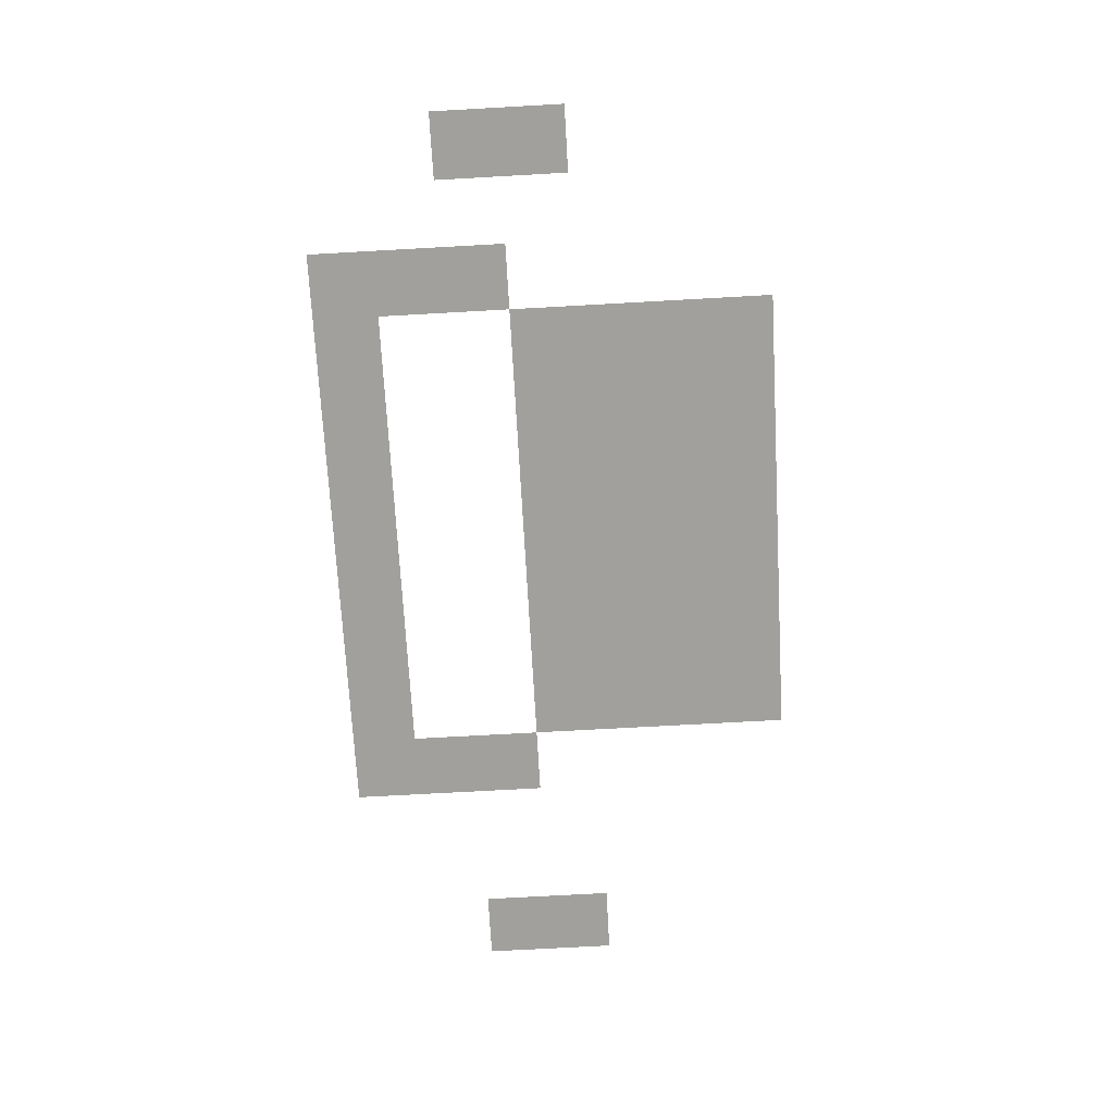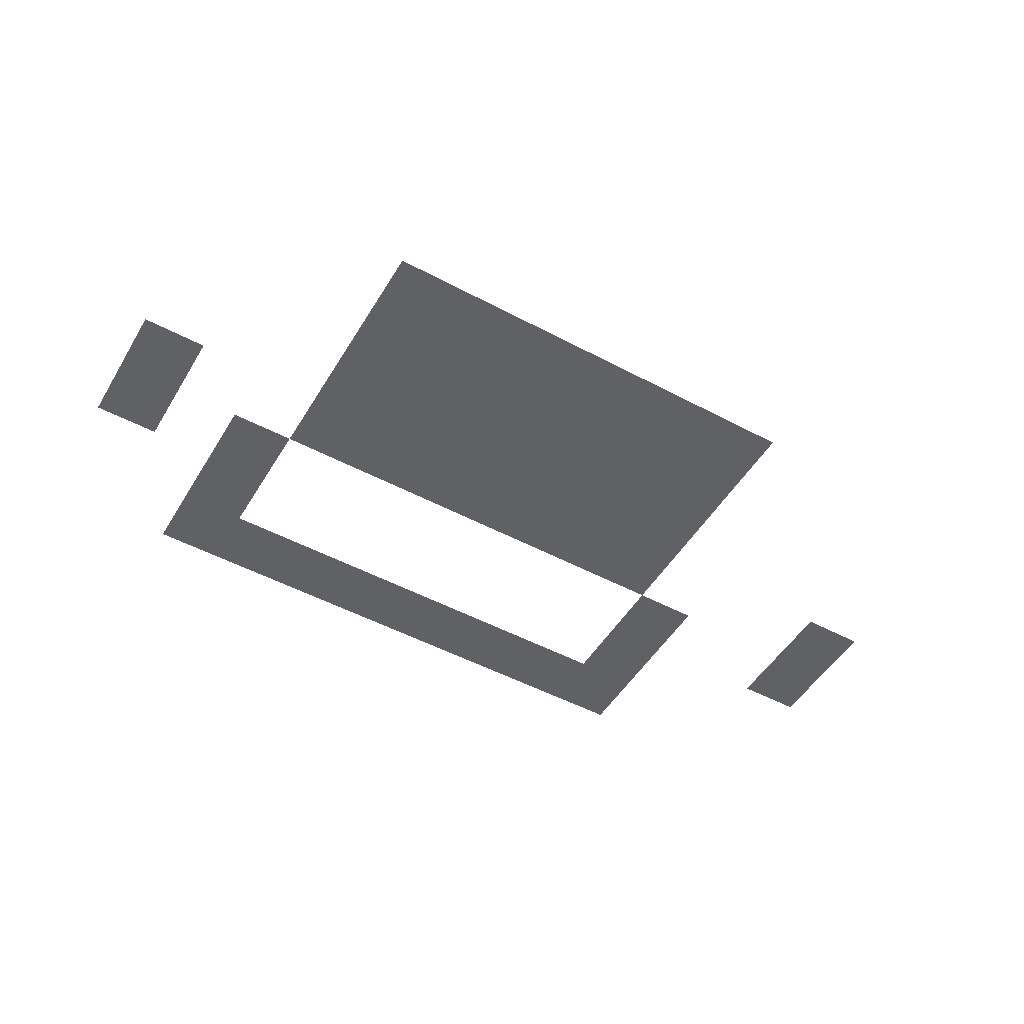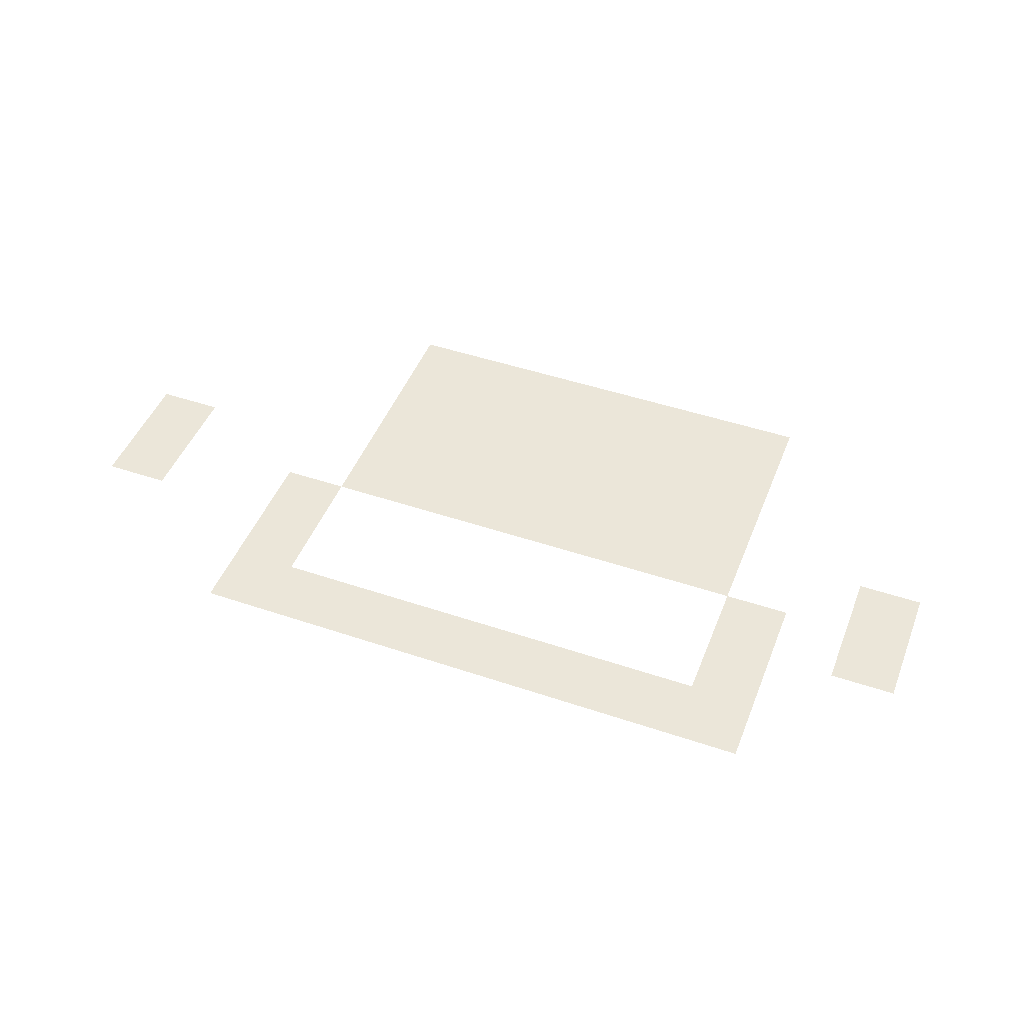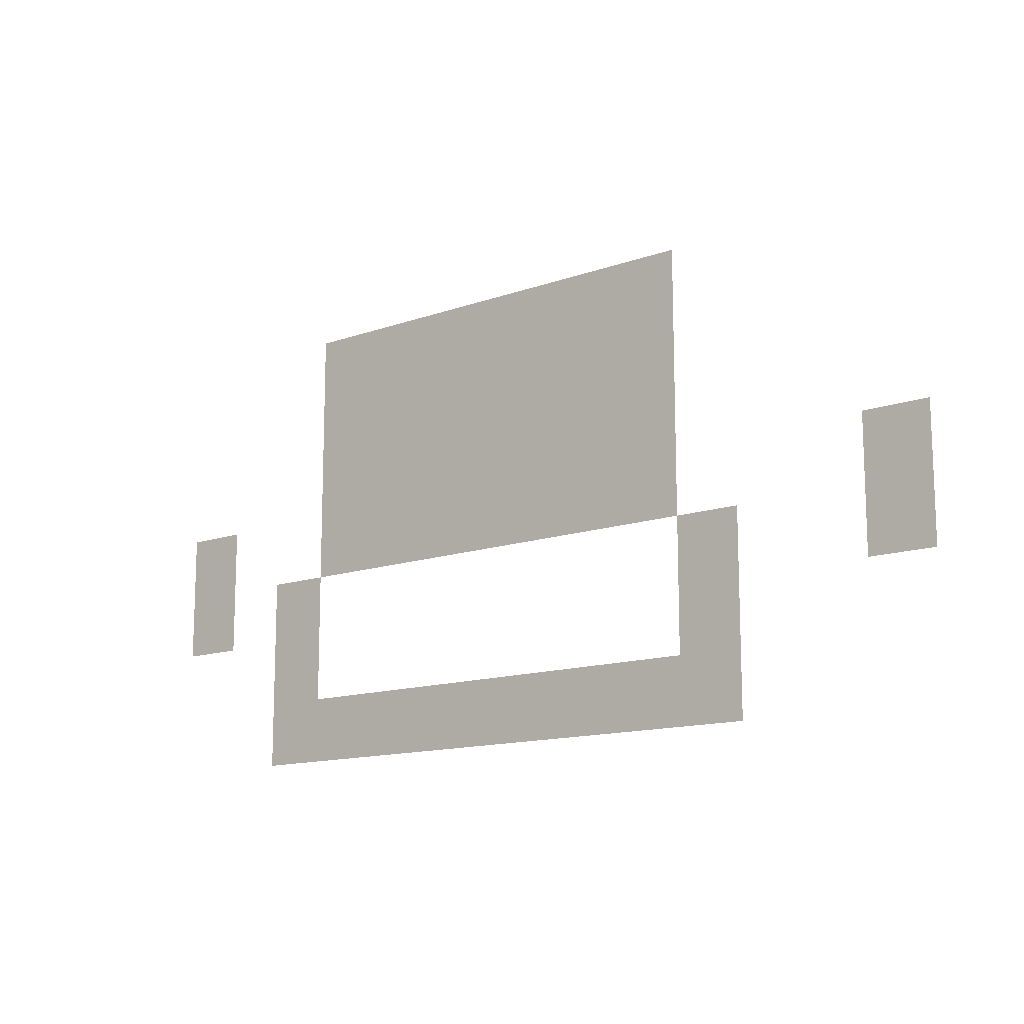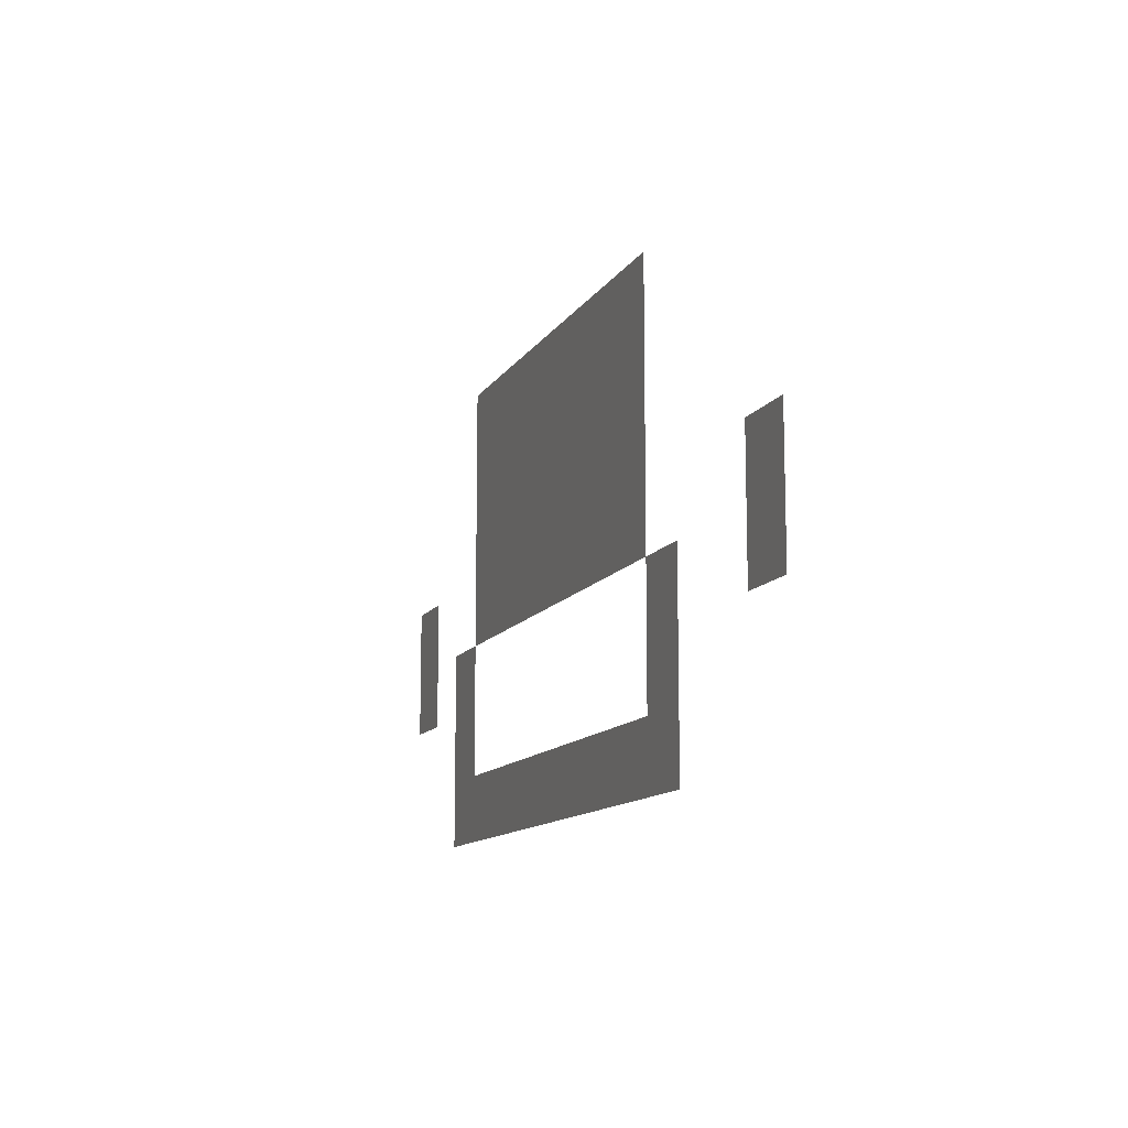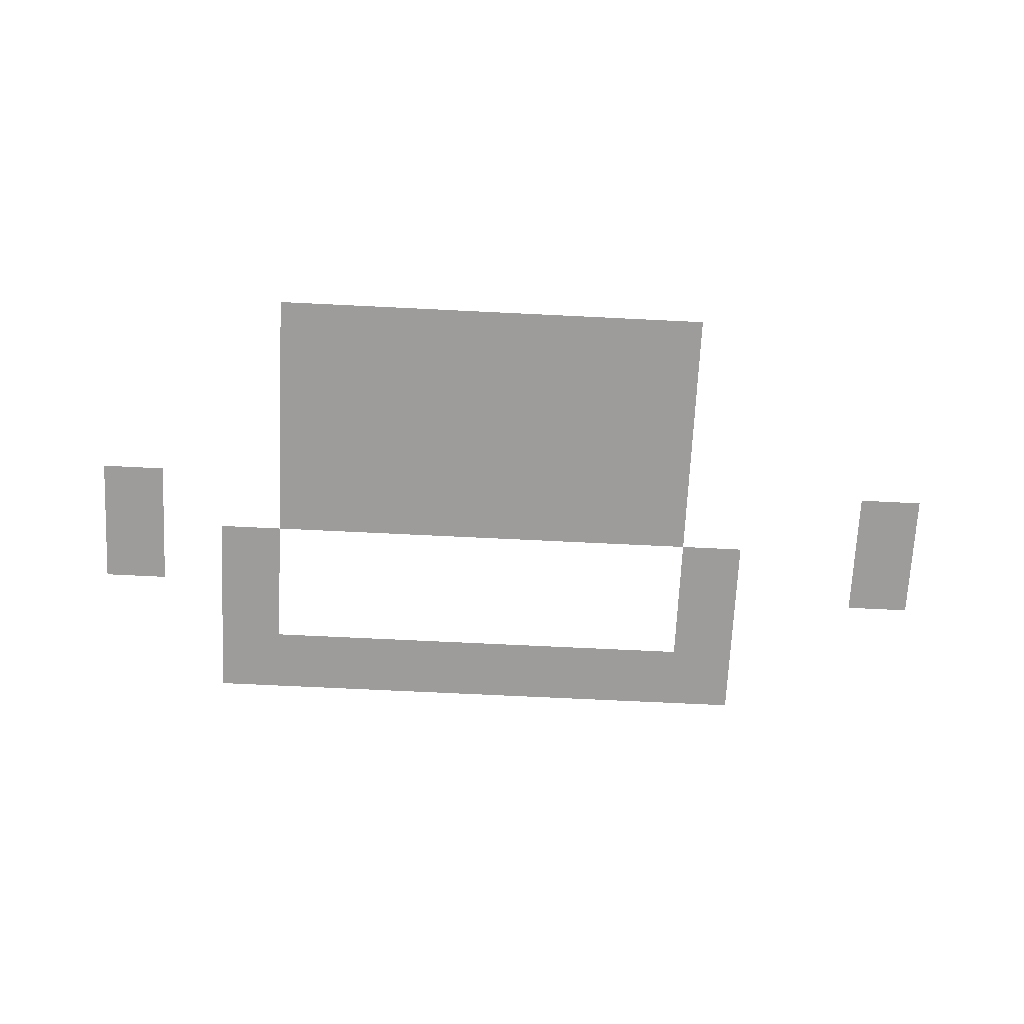
<metadata>
{"format":"obj","ext":"obj","renderer":"f3d","projection":"perspective","resolution":1024,"background":"white","views":[{"elev":-71.6,"azim":93.2,"up":"+Z"},{"elev":-50.2,"azim":149.7,"up":"+Z"},{"elev":46.9,"azim":21.0,"up":"+Z"},{"elev":-13.4,"azim":-141.3,"up":"+Y"},{"elev":-11.9,"azim":-109.9,"up":"+Y"},{"elev":-70.1,"azim":177.2,"up":"+Z"}]}
</metadata>
<code>
v -15 -2 0
v -16 -2 0
v -16 -1 0
v -15 -1 0
v -14 -2 0
v -15 -2 0
v -15 -1 0
v -14 -1 0
v -13 -2 0
v -14 -2 0
v -14 -1 0
v -13 -1 0
v -12 -2 0
v -13 -2 0
v -13 -1 0
v -12 -1 0
v -11 -2 0
v -12 -2 0
v -12 -1 0
v -11 -1 0
v -10 -2 0
v -11 -2 0
v -11 -1 0
v -10 -1 0
v -9 -2 0
v -10 -2 0
v -10 -1 0
v -9 -1 0
v -15 -3 0
v -16 -3 0
v -16 -2 0
v -15 -2 0
v -14 -3 0
v -15 -3 0
v -15 -2 0
v -14 -2 0
v -13 -3 0
v -14 -3 0
v -14 -2 0
v -13 -2 0
v -12 -3 0
v -13 -3 0
v -13 -2 0
v -12 -2 0
v -11 -3 0
v -12 -3 0
v -12 -2 0
v -11 -2 0
v -10 -3 0
v -11 -3 0
v -11 -2 0
v -10 -2 0
v -9 -3 0
v -10 -3 0
v -10 -2 0
v -9 -2 0
v -15 -4 0
v -16 -4 0
v -16 -3 0
v -15 -3 0
v -14 -4 0
v -15 -4 0
v -15 -3 0
v -14 -3 0
v -13 -4 0
v -14 -4 0
v -14 -3 0
v -13 -3 0
v -12 -4 0
v -13 -4 0
v -13 -3 0
v -12 -3 0
v -11 -4 0
v -12 -4 0
v -12 -3 0
v -11 -3 0
v -10 -4 0
v -11 -4 0
v -11 -3 0
v -10 -3 0
v -9 -4 0
v -10 -4 0
v -10 -3 0
v -9 -3 0
v -19 -5 0
v -20 -5 0
v -20 -4 0
v -19 -4 0
v -15 -5 0
v -16 -5 0
v -16 -4 0
v -15 -4 0
v -14 -5 0
v -15 -5 0
v -15 -4 0
v -14 -4 0
v -13 -5 0
v -14 -5 0
v -14 -4 0
v -13 -4 0
v -12 -5 0
v -13 -5 0
v -13 -4 0
v -12 -4 0
v -11 -5 0
v -12 -5 0
v -12 -4 0
v -11 -4 0
v -10 -5 0
v -11 -5 0
v -11 -4 0
v -10 -4 0
v -9 -5 0
v -10 -5 0
v -10 -4 0
v -9 -4 0
v -6 -5 0
v -7 -5 0
v -7 -4 0
v -6 -4 0
v -19 -6 0
v -20 -6 0
v -20 -5 0
v -19 -5 0
v -16 -6 0
v -17 -6 0
v -17 -5 0
v -16 -5 0
v -8 -6 0
v -9 -6 0
v -9 -5 0
v -8 -5 0
v -6 -6 0
v -7 -6 0
v -7 -5 0
v -6 -5 0
v -16 -7 0
v -17 -7 0
v -17 -6 0
v -16 -6 0
v -8 -7 0
v -9 -7 0
v -9 -6 0
v -8 -6 0
v -16 -8 0
v -17 -8 0
v -17 -7 0
v -16 -7 0
v -15 -8 0
v -16 -8 0
v -16 -7 0
v -15 -7 0
v -14 -8 0
v -15 -8 0
v -15 -7 0
v -14 -7 0
v -13 -8 0
v -14 -8 0
v -14 -7 0
v -13 -7 0
v -12 -8 0
v -13 -8 0
v -13 -7 0
v -12 -7 0
v -11 -8 0
v -12 -8 0
v -12 -7 0
v -11 -7 0
v -10 -8 0
v -11 -8 0
v -11 -7 0
v -10 -7 0
v -9 -8 0
v -10 -8 0
v -10 -7 0
v -9 -7 0
v -8 -8 0
v -9 -8 0
v -9 -7 0
v -8 -7 0
g harveysTavern_mesh_0002
f 1 2 3 4
f 5 6 7 8
f 9 10 11 12
f 13 14 15 16
f 17 18 19 20
f 21 22 23 24
f 25 26 27 28
f 29 30 31 32
f 33 34 35 36
f 37 38 39 40
f 41 42 43 44
f 45 46 47 48
f 49 50 51 52
f 53 54 55 56
f 57 58 59 60
f 61 62 63 64
f 65 66 67 68
f 69 70 71 72
f 73 74 75 76
f 77 78 79 80
f 81 82 83 84
f 85 86 87 88
f 89 90 91 92
f 93 94 95 96
f 97 98 99 100
f 101 102 103 104
f 105 106 107 108
f 109 110 111 112
f 113 114 115 116
f 117 118 119 120
f 121 122 123 124
f 125 126 127 128
f 129 130 131 132
f 133 134 135 136
f 137 138 139 140
f 141 142 143 144
f 145 146 147 148
f 149 150 151 152
f 153 154 155 156
f 157 158 159 160
f 161 162 163 164
f 165 166 167 168
f 169 170 171 172
f 173 174 175 176
f 177 178 179 180

</code>
